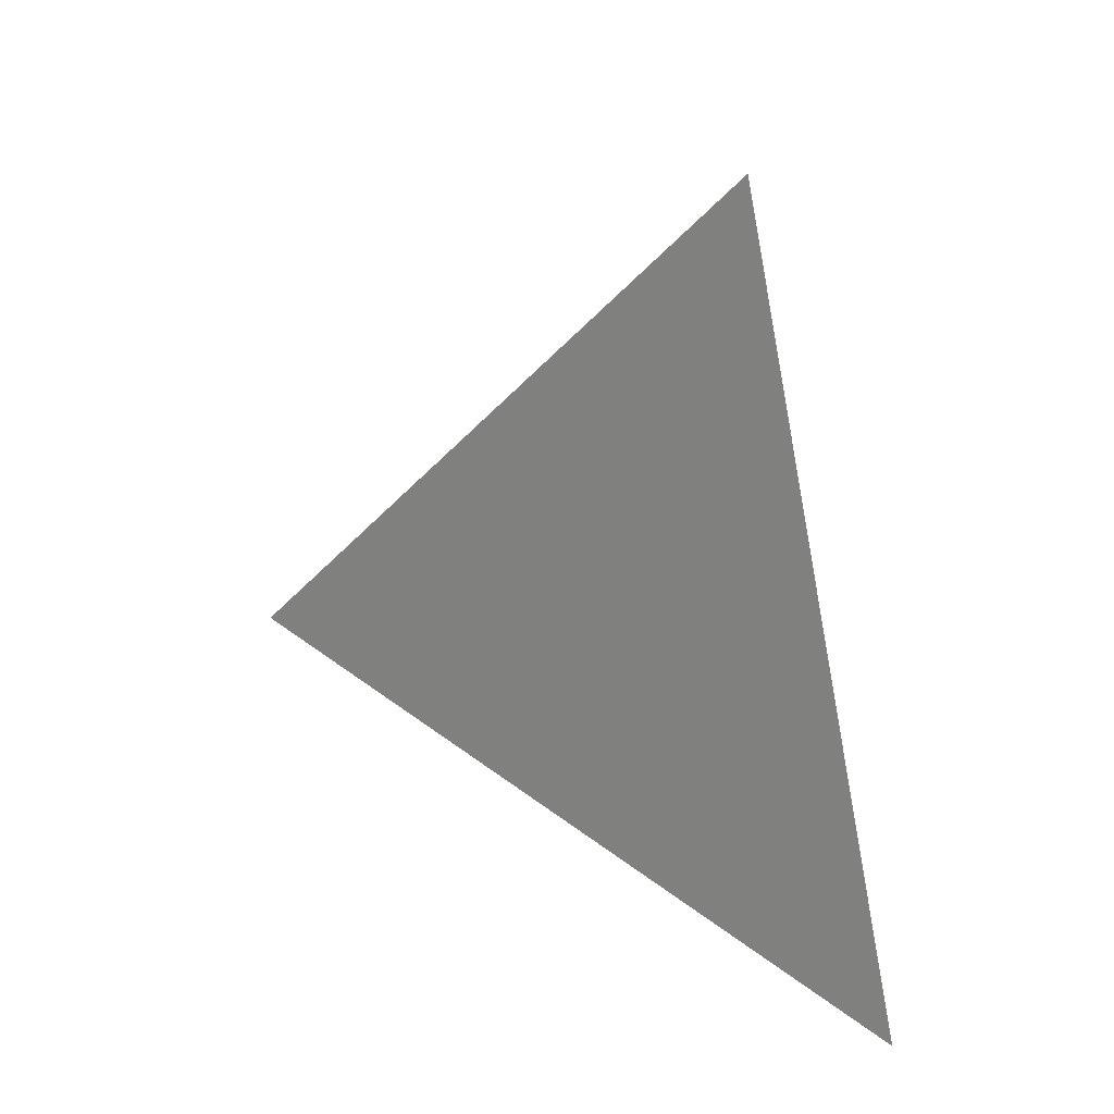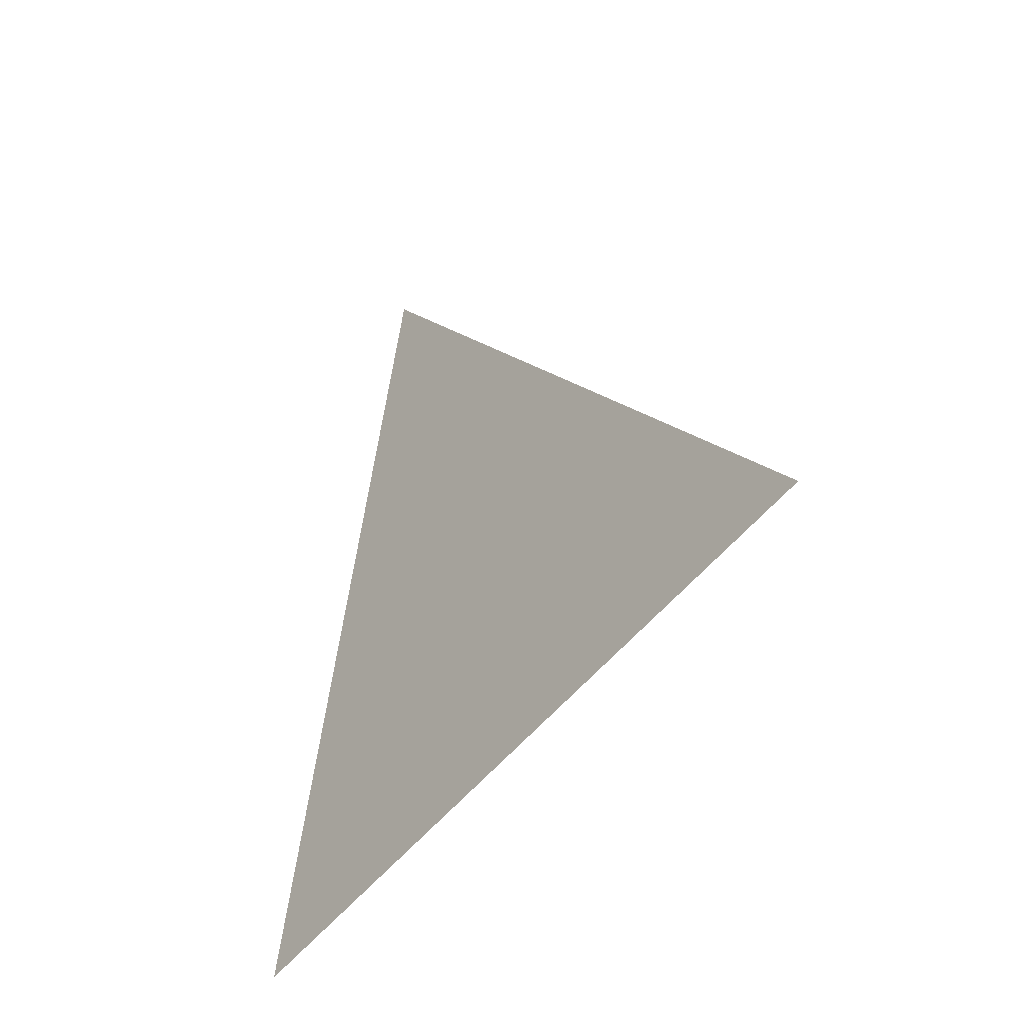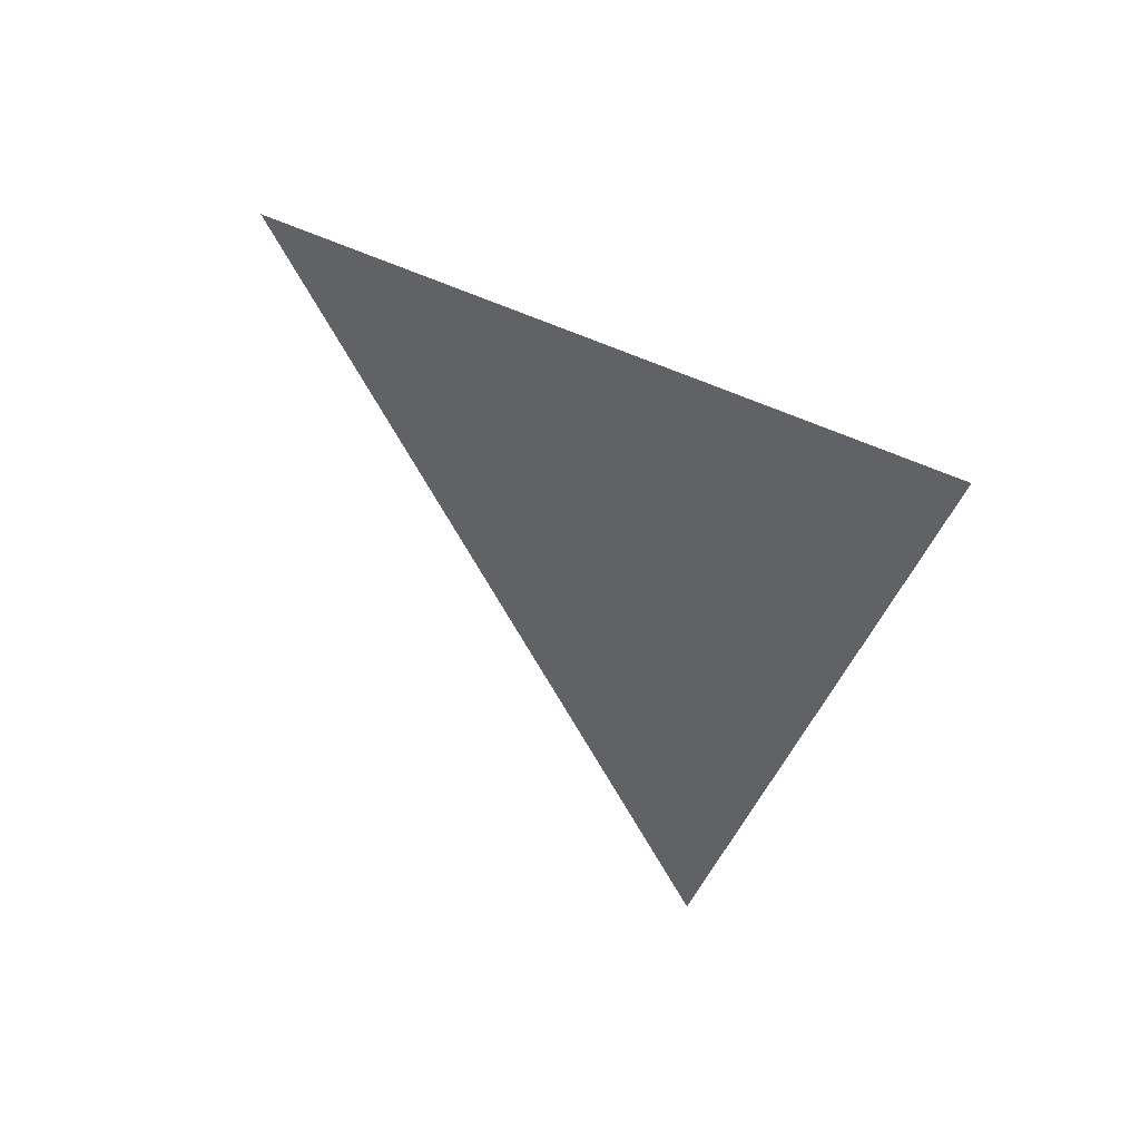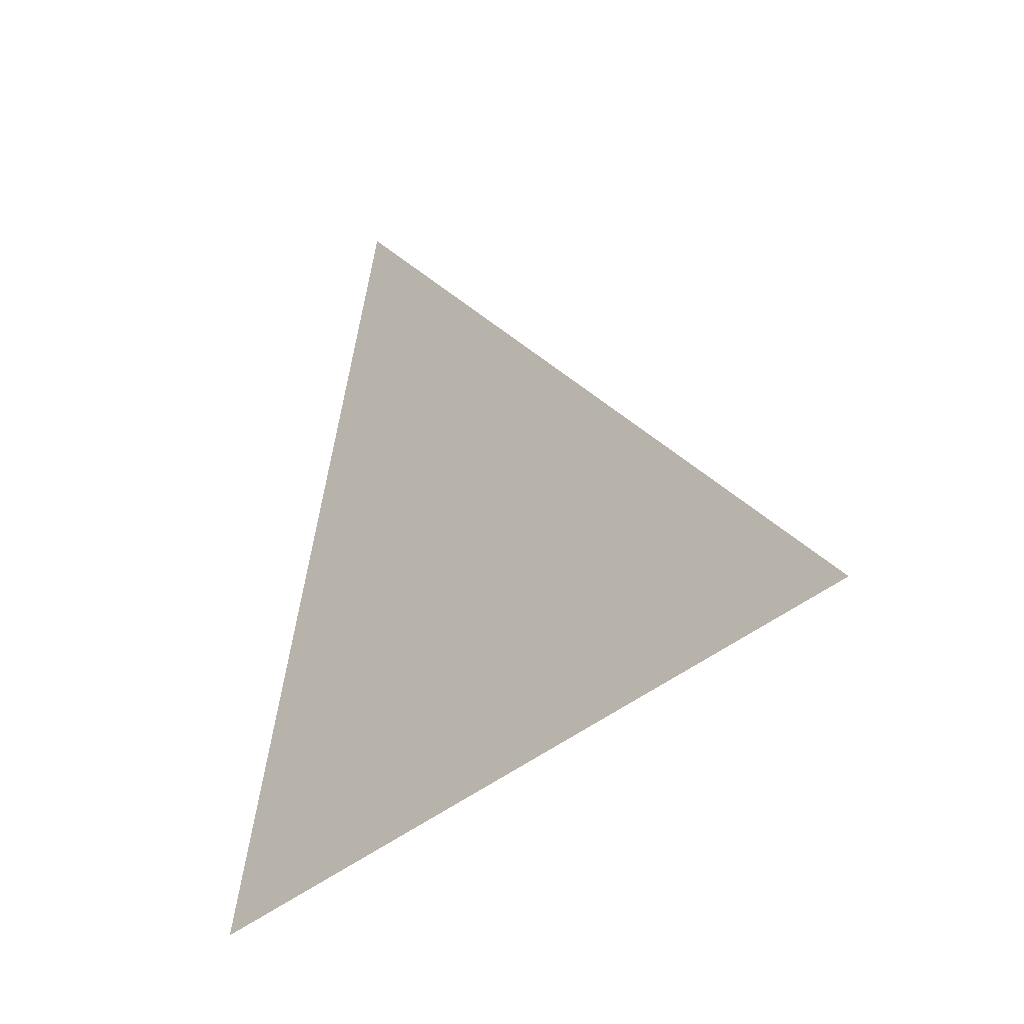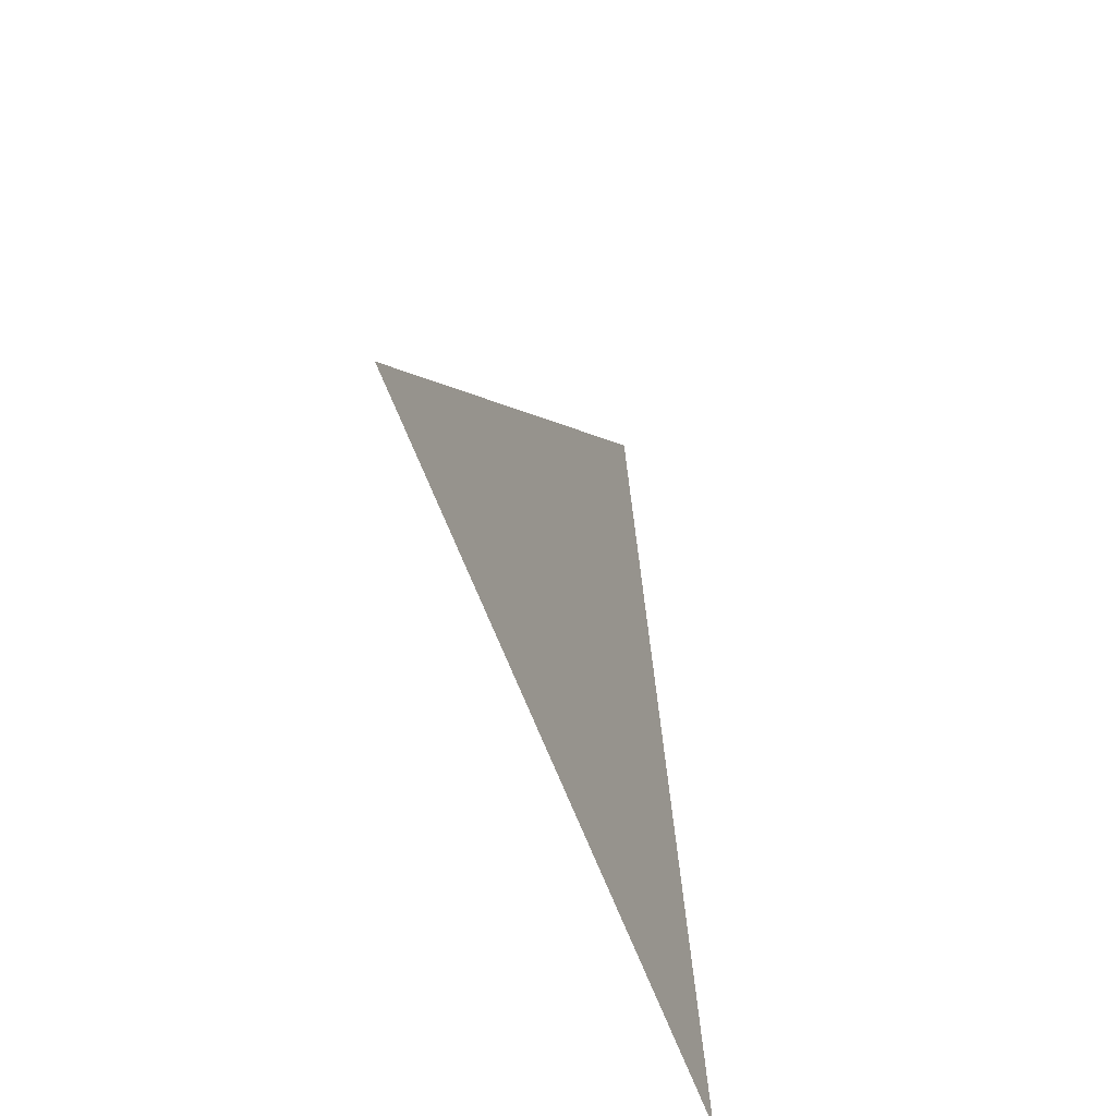
<metadata>
{"format":"obj","ext":"obj","renderer":"f3d","projection":"perspective","resolution":1024,"background":"white","views":[{"elev":21.3,"azim":-53.0,"up":"+Y"},{"elev":-33.3,"azim":139.6,"up":"+Y"},{"elev":47.8,"azim":-47.3,"up":"+Z"},{"elev":-22.3,"azim":128.4,"up":"+Y"},{"elev":-47.5,"azim":-158.0,"up":"+Y"}]}
</metadata>
<code>
v 0.5798 -1.994 1.442
v 0.5798 -1.909 1.422
v 0.5798 -1.969 1.359
g group_161_140627821738448
f 1 2 3

</code>
